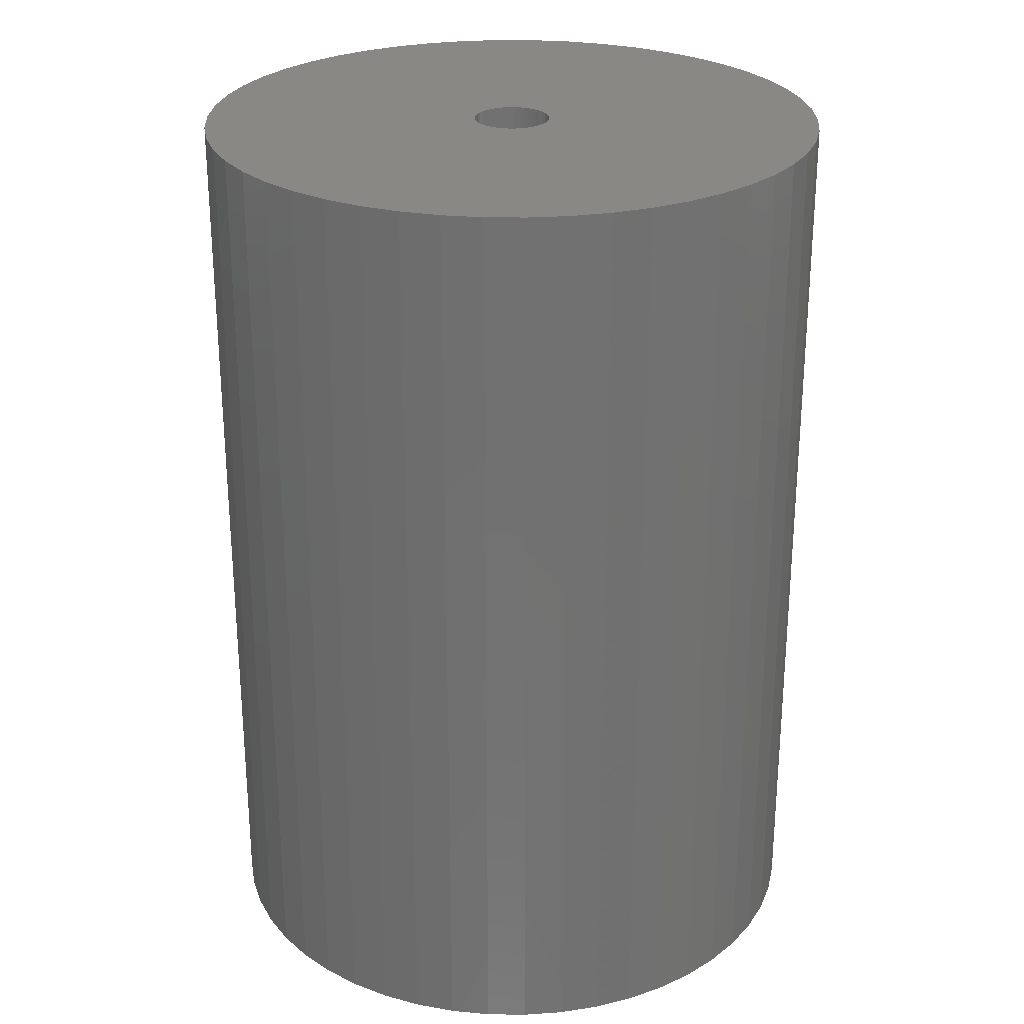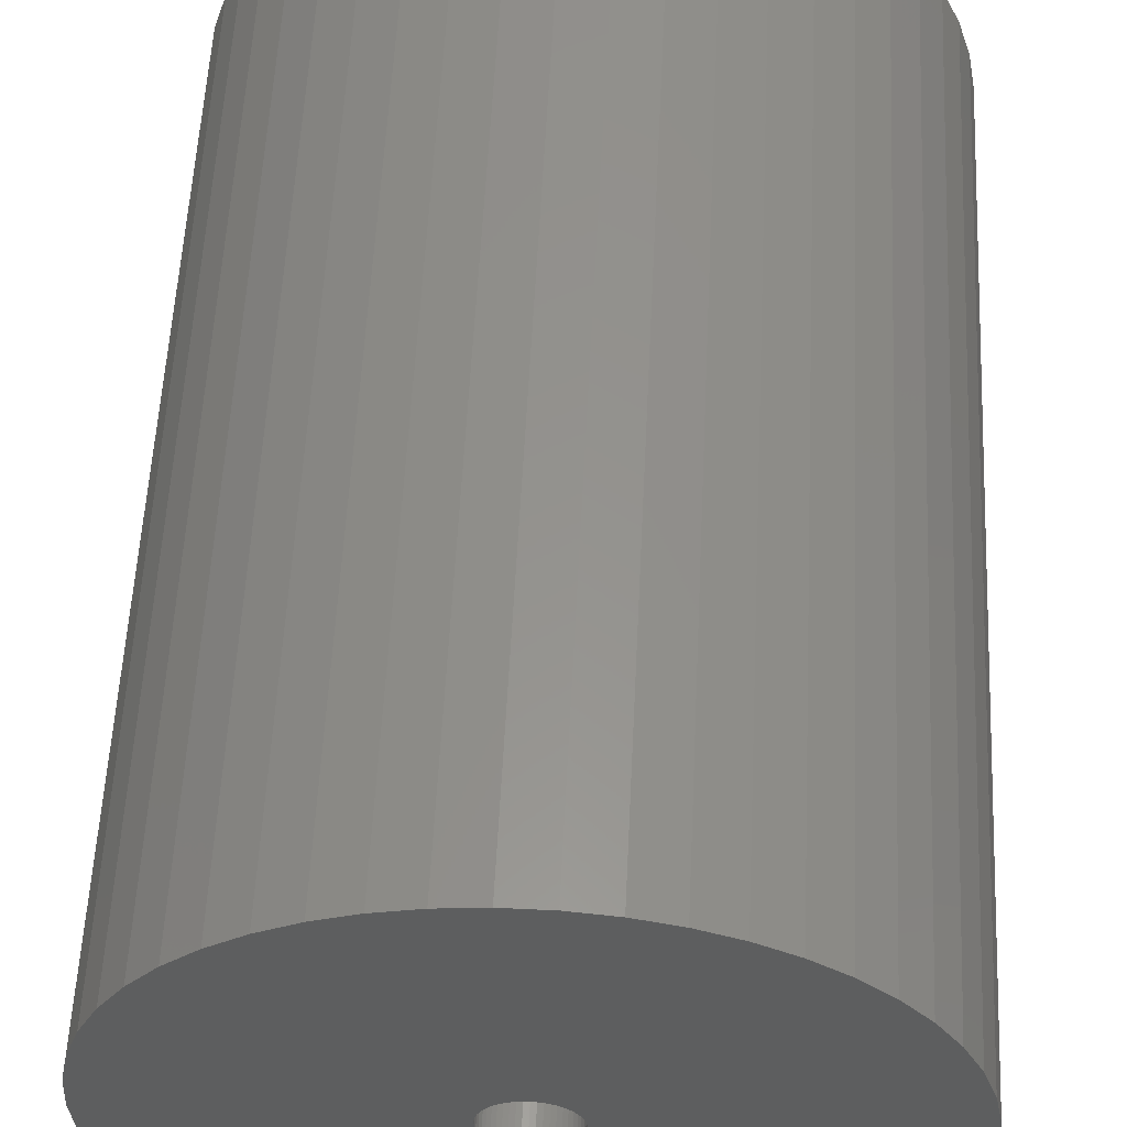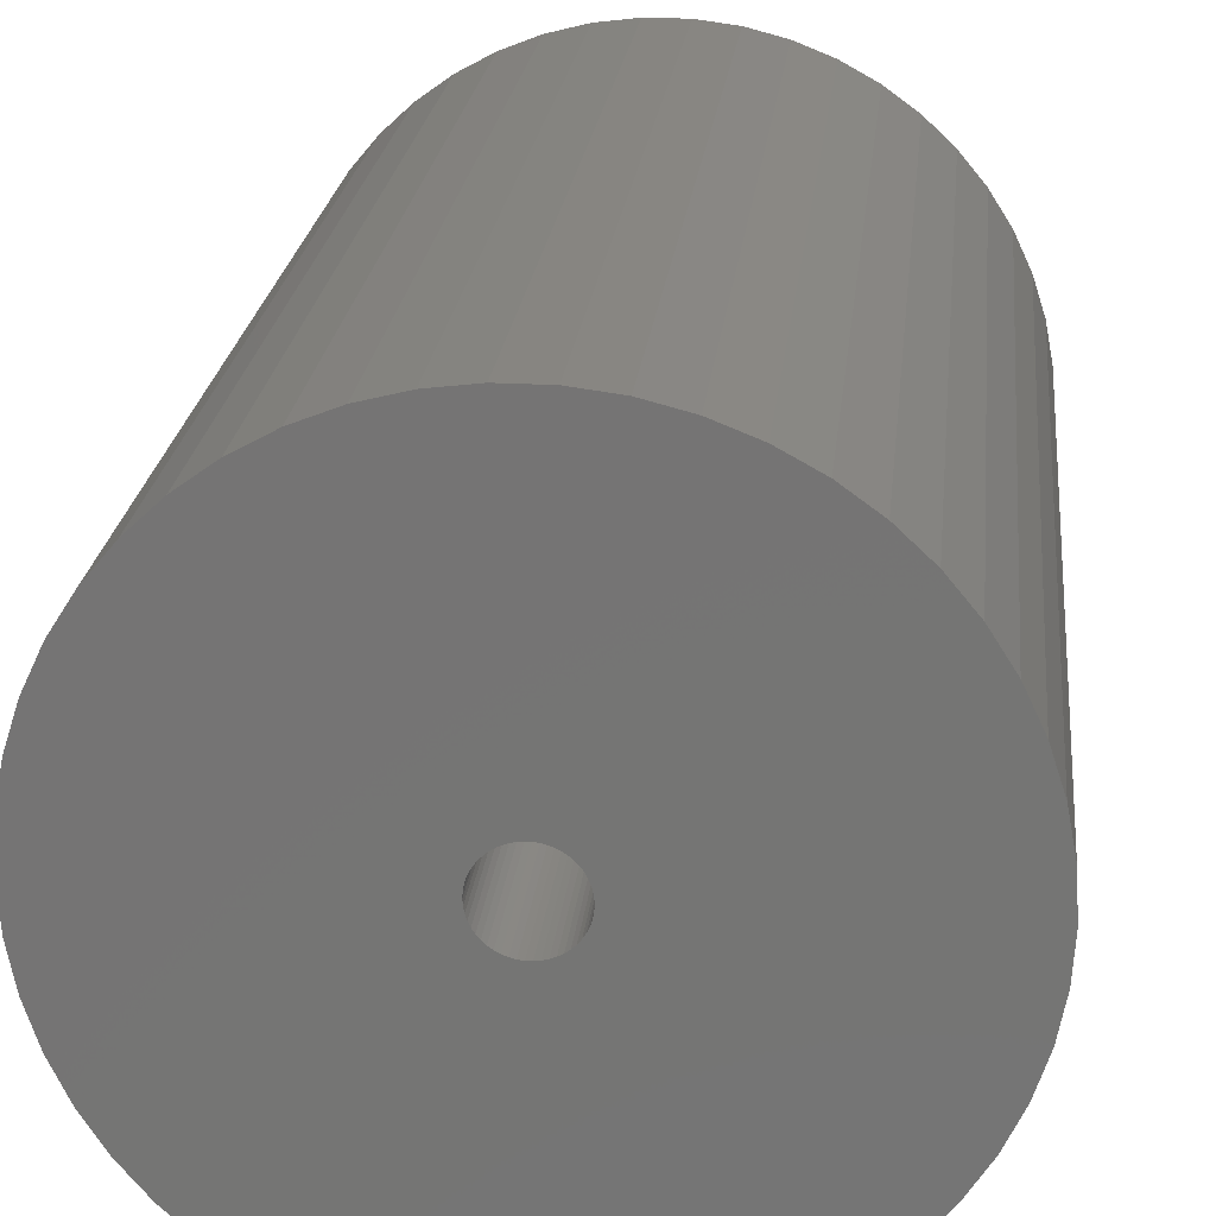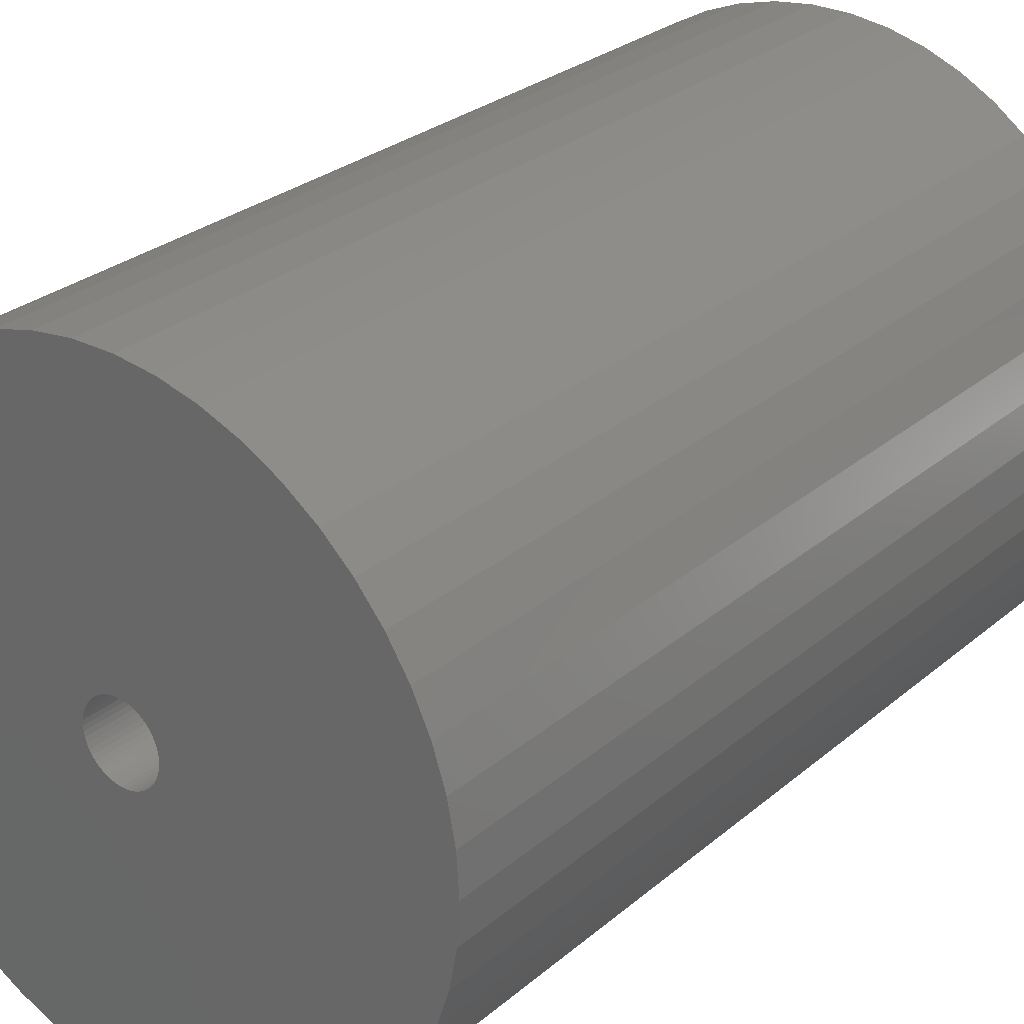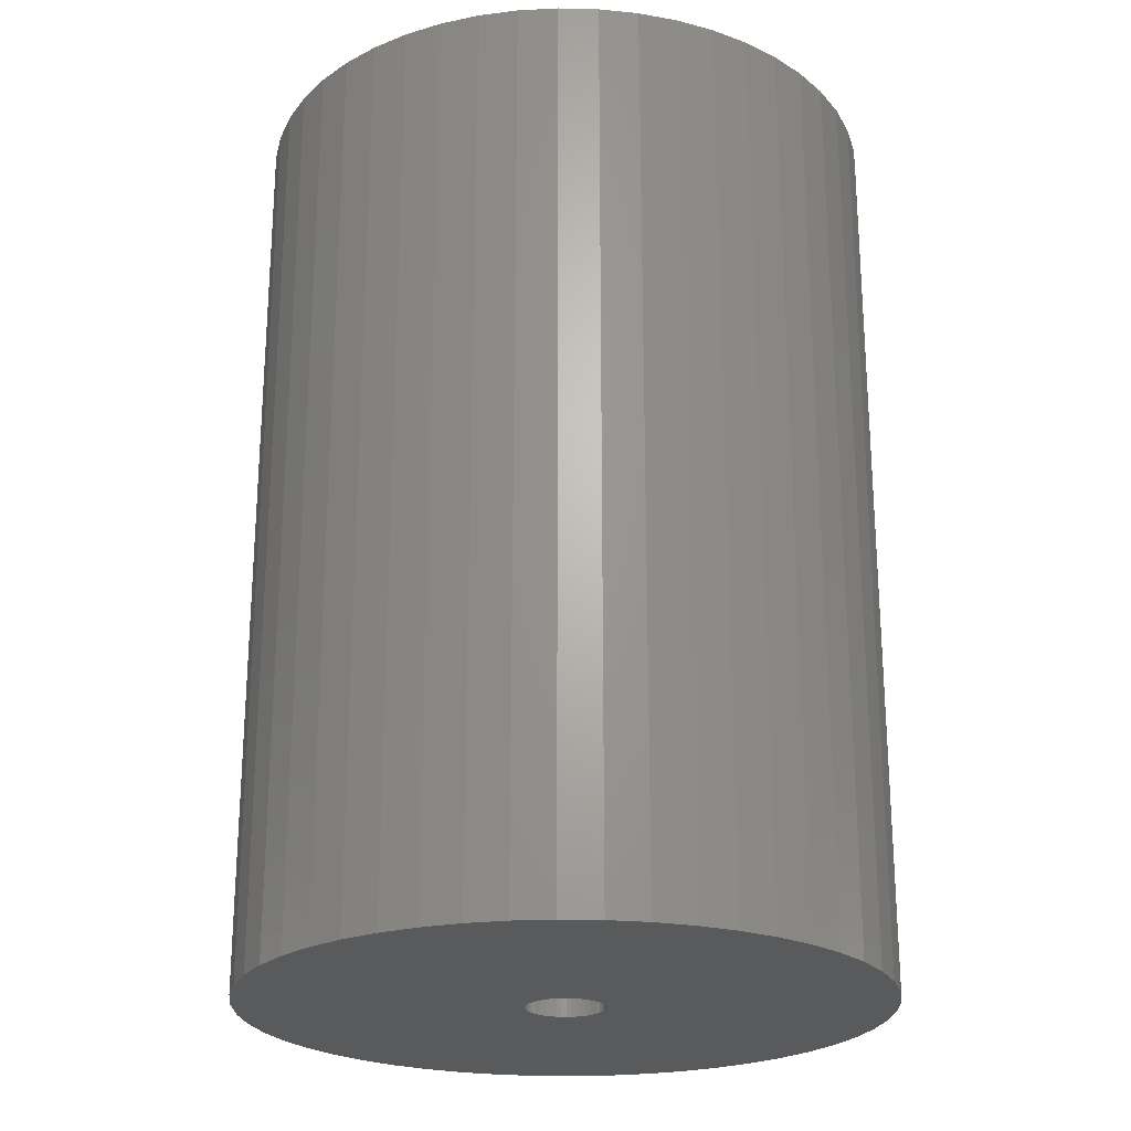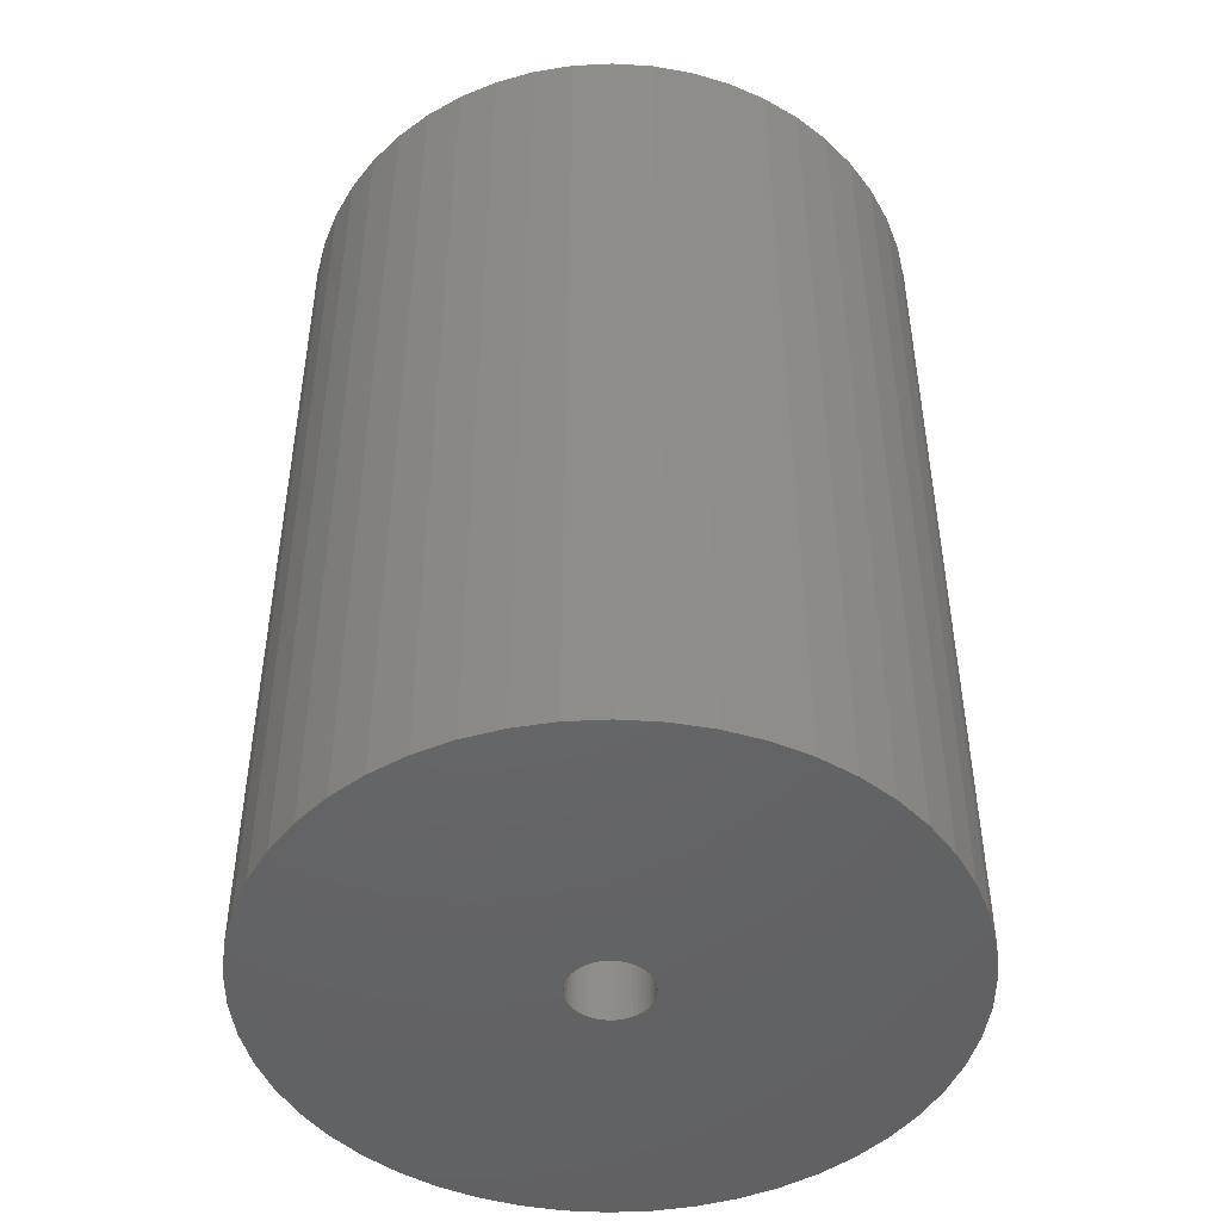
<metadata>
{"format":"stl","ext":"stl","renderer":"f3d","projection":"perspective","resolution":1024,"background":"white","views":[{"elev":26.6,"azim":123.5,"up":"+Z"},{"elev":56.5,"azim":2.8,"up":"+Y"},{"elev":22.0,"azim":5.8,"up":"+Y"},{"elev":27.8,"azim":-141.7,"up":"+Y"},{"elev":-23.5,"azim":177.7,"up":"+Z"},{"elev":-47.0,"azim":176.0,"up":"+Z"}]}
</metadata>
<code>
# stl→obj: 200 verts, 400 faces
v 22.5 0 32.5
v 22.32 2.82 -32.5
v 22.32 2.82 32.5
v 22.5 0 -32.5
v -22.5 0 -32.5
v -22.32 2.82 32.5
v -22.32 2.82 -32.5
v -22.5 0 32.5
v 1.413 22.46 -32.5
v -1.413 22.46 32.5
v 1.413 22.46 32.5
v -1.413 22.46 -32.5
v -1.413 -22.46 -32.5
v 1.413 -22.46 32.5
v -1.413 -22.46 32.5
v 1.413 -22.46 -32.5
v 16.4 15.4 -32.5
v 14.34 17.34 32.5
v 16.4 15.4 32.5
v 14.34 17.34 -32.5
v -14.34 17.34 -32.5
v -16.4 15.4 32.5
v -14.34 17.34 32.5
v -16.4 15.4 -32.5
v -6.953 21.4 -32.5
v -9.58 20.36 32.5
v -6.953 21.4 32.5
v -9.58 20.36 -32.5
v 20.92 8.283 32.5
v 19.72 10.84 -32.5
v 19.72 10.84 32.5
v 20.92 8.283 -32.5
v 9.58 20.36 -32.5
v 6.953 21.4 32.5
v 9.58 20.36 32.5
v 6.953 21.4 -32.5
v 12.06 19 -32.5
v 12.06 19 32.5
v -20.92 8.283 -32.5
v -19.72 10.84 32.5
v -19.72 10.84 -32.5
v -20.92 8.283 32.5
v 2.75 0 32.5
v 2.728 0.3447 32.5
v 21.79 5.596 32.5
v 22.32 -2.82 32.5
v 2.664 0.6839 32.5
v 2.728 -0.3447 32.5
v 2.557 1.012 32.5
v 21.79 -5.596 32.5
v 2.41 1.325 32.5
v 18.2 13.23 32.5
v 2.664 -0.6839 32.5
v 2.225 1.616 32.5
v 20.92 -8.283 32.5
v 2.005 1.883 32.5
v 2.557 -1.012 32.5
v 1.753 2.119 32.5
v 19.72 -10.84 32.5
v 1.474 2.322 32.5
v 2.41 -1.325 32.5
v 1.171 2.488 32.5
v 18.2 -13.23 32.5
v 0.8498 2.615 32.5
v 4.216 22.1 32.5
v 2.225 -1.616 32.5
v 16.4 -15.4 32.5
v 0.5153 2.701 32.5
v 0.1727 2.745 32.5
v -0.1727 2.745 32.5
v -0.5153 2.701 32.5
v -4.216 22.1 32.5
v -0.8498 2.615 32.5
v -1.171 2.488 32.5
v -1.474 2.322 32.5
v -12.06 19 32.5
v -1.753 2.119 32.5
v -2.005 1.883 32.5
v -2.225 1.616 32.5
v 2.005 -1.883 32.5
v 14.34 -17.34 32.5
v 1.753 -2.119 32.5
v 12.06 -19 32.5
v 1.474 -2.322 32.5
v 9.58 -20.36 32.5
v 1.171 -2.488 32.5
v 6.953 -21.4 32.5
v 0.8498 -2.615 32.5
v 4.216 -22.1 32.5
v 0.5153 -2.701 32.5
v 0.1727 -2.745 32.5
v -0.1727 -2.745 32.5
v -0.5153 -2.701 32.5
v -4.216 -22.1 32.5
v -0.8498 -2.615 32.5
v -6.953 -21.4 32.5
v -1.171 -2.488 32.5
v -9.58 -20.36 32.5
v -1.474 -2.322 32.5
v -12.06 -19 32.5
v -1.753 -2.119 32.5
v -14.34 -17.34 32.5
v -2.005 -1.883 32.5
v -16.4 -15.4 32.5
v -2.225 -1.616 32.5
v -18.2 -13.23 32.5
v -2.41 -1.325 32.5
v -19.72 -10.84 32.5
v -2.557 -1.012 32.5
v -20.92 -8.283 32.5
v -2.664 -0.6839 32.5
v -21.79 -5.596 32.5
v -2.728 -0.3447 32.5
v -22.32 -2.82 32.5
v -2.75 0 32.5
v -18.2 13.23 32.5
v -2.41 1.325 32.5
v -2.557 1.012 32.5
v -2.664 0.6839 32.5
v -21.79 5.596 32.5
v -2.728 0.3447 32.5
v -4.216 22.1 -32.5
v -20.92 -8.283 -32.5
v -21.79 -5.596 -32.5
v 4.216 -22.1 -32.5
v 6.953 -21.4 -32.5
v 9.58 -20.36 -32.5
v 21.79 5.596 -32.5
v 18.2 13.23 -32.5
v 4.216 22.1 -32.5
v -18.2 13.23 -32.5
v -21.79 5.596 -32.5
v -12.06 19 -32.5
v 22.32 -2.82 -32.5
v 12.06 -19 -32.5
v 14.34 -17.34 -32.5
v 16.4 -15.4 -32.5
v 20.92 -8.283 -32.5
v 19.72 -10.84 -32.5
v 21.79 -5.596 -32.5
v 18.2 -13.23 -32.5
v -16.4 -15.4 -32.5
v -14.34 -17.34 -32.5
v -18.2 -13.23 -32.5
v -19.72 -10.84 -32.5
v 2.75 0 -32.5
v 2.728 -0.3447 -32.5
v 2.664 -0.6839 -32.5
v 2.728 0.3447 -32.5
v 2.557 -1.012 -32.5
v 2.41 -1.325 -32.5
v 2.664 0.6839 -32.5
v 2.225 -1.616 -32.5
v 2.005 -1.883 -32.5
v 2.557 1.012 -32.5
v 1.753 -2.119 -32.5
v 1.474 -2.322 -32.5
v 2.41 1.325 -32.5
v 1.171 -2.488 -32.5
v 0.8498 -2.615 -32.5
v 2.225 1.616 -32.5
v 0.5153 -2.701 -32.5
v 0.1727 -2.745 -32.5
v -0.1727 -2.745 -32.5
v -0.5153 -2.701 -32.5
v -4.216 -22.1 -32.5
v -0.8498 -2.615 -32.5
v -6.953 -21.4 -32.5
v -1.171 -2.488 -32.5
v -9.58 -20.36 -32.5
v -1.474 -2.322 -32.5
v -12.06 -19 -32.5
v -1.753 -2.119 -32.5
v -2.005 -1.883 -32.5
v -2.225 -1.616 -32.5
v 2.005 1.883 -32.5
v 1.753 2.119 -32.5
v 1.474 2.322 -32.5
v 1.171 2.488 -32.5
v 0.8498 2.615 -32.5
v 0.5153 2.701 -32.5
v 0.1727 2.745 -32.5
v -0.1727 2.745 -32.5
v -0.5153 2.701 -32.5
v -0.8498 2.615 -32.5
v -1.171 2.488 -32.5
v -1.474 2.322 -32.5
v -1.753 2.119 -32.5
v -2.005 1.883 -32.5
v -2.225 1.616 -32.5
v -2.41 1.325 -32.5
v -2.557 1.012 -32.5
v -2.664 0.6839 -32.5
v -2.728 0.3447 -32.5
v -2.75 0 -32.5
v -2.41 -1.325 -32.5
v -2.557 -1.012 -32.5
v -2.664 -0.6839 -32.5
v -2.728 -0.3447 -32.5
v -22.32 -2.82 -32.5
f 1 2 3
f 2 1 4
f 5 6 7
f 6 5 8
f 9 10 11
f 10 9 12
f 13 14 15
f 14 13 16
f 17 18 19
f 18 17 20
f 21 22 23
f 22 21 24
f 25 26 27
f 26 25 28
f 29 30 31
f 30 29 32
f 33 34 35
f 34 33 36
f 37 35 38
f 35 37 33
f 39 40 41
f 40 39 42
f 43 1 3
f 44 3 45
f 1 43 46
f 47 45 29
f 48 46 43
f 49 29 31
f 46 48 50
f 51 31 52
f 53 50 48
f 54 52 19
f 50 53 55
f 56 19 18
f 57 55 53
f 58 18 38
f 55 57 59
f 60 38 35
f 61 59 57
f 62 35 34
f 59 61 63
f 64 34 65
f 66 63 61
f 63 66 67
f 3 44 43
f 45 47 44
f 29 49 47
f 31 51 49
f 52 54 51
f 19 56 54
f 18 58 56
f 38 60 58
f 68 65 11
f 35 62 60
f 34 64 62
f 65 68 64
f 11 69 68
f 11 70 69
f 10 70 11
f 70 10 71
f 72 71 10
f 71 72 73
f 27 73 72
f 73 27 74
f 26 74 27
f 74 26 75
f 76 75 26
f 75 76 77
f 23 77 76
f 77 23 78
f 22 78 23
f 78 22 79
f 80 67 66
f 67 80 81
f 82 81 80
f 81 82 83
f 84 83 82
f 83 84 85
f 86 85 84
f 85 86 87
f 88 87 86
f 87 88 89
f 90 89 88
f 89 90 14
f 91 14 90
f 92 14 91
f 15 92 93
f 94 93 95
f 96 95 97
f 92 15 14
f 98 97 99
f 100 99 101
f 102 101 103
f 104 103 105
f 106 105 107
f 108 107 109
f 110 109 111
f 112 111 113
f 114 113 115
f 116 79 22
f 93 94 15
f 79 116 117
f 95 96 94
f 40 117 116
f 97 98 96
f 117 40 118
f 99 100 98
f 42 118 40
f 101 102 100
f 118 42 119
f 103 104 102
f 120 119 42
f 105 106 104
f 119 120 121
f 107 108 106
f 6 121 120
f 109 110 108
f 121 6 115
f 111 112 110
f 8 115 6
f 113 114 112
f 115 8 114
f 122 27 72
f 27 122 25
f 123 112 124
f 112 123 110
f 16 89 14
f 89 16 125
f 126 85 87
f 85 126 127
f 45 32 29
f 32 45 128
f 3 128 45
f 128 3 2
f 52 17 19
f 17 52 129
f 31 129 52
f 129 31 30
f 36 65 34
f 65 36 130
f 130 11 65
f 11 130 9
f 20 38 18
f 38 20 37
f 41 116 131
f 116 41 40
f 131 22 24
f 22 131 116
f 132 42 39
f 42 132 120
f 7 120 132
f 120 7 6
f 28 76 26
f 76 28 133
f 133 23 76
f 23 133 21
f 12 72 10
f 72 12 122
f 46 4 1
f 4 46 134
f 127 83 85
f 83 127 135
f 136 67 81
f 67 136 137
f 59 138 55
f 138 59 139
f 55 140 50
f 140 55 138
f 67 141 63
f 141 67 137
f 142 102 104
f 102 142 143
f 144 108 145
f 108 144 106
f 146 4 134
f 147 134 140
f 4 146 2
f 148 140 138
f 149 2 146
f 150 138 139
f 2 149 128
f 151 139 141
f 152 128 149
f 153 141 137
f 128 152 32
f 154 137 136
f 155 32 152
f 156 136 135
f 32 155 30
f 157 135 127
f 158 30 155
f 159 127 126
f 30 158 129
f 160 126 125
f 161 129 158
f 129 161 17
f 134 147 146
f 140 148 147
f 138 150 148
f 139 151 150
f 141 153 151
f 137 154 153
f 136 156 154
f 135 157 156
f 162 125 16
f 127 159 157
f 126 160 159
f 125 162 160
f 16 163 162
f 16 164 163
f 13 164 16
f 164 13 165
f 166 165 13
f 165 166 167
f 168 167 166
f 167 168 169
f 170 169 168
f 169 170 171
f 172 171 170
f 171 172 173
f 143 173 172
f 173 143 174
f 142 174 143
f 174 142 175
f 176 17 161
f 17 176 20
f 177 20 176
f 20 177 37
f 178 37 177
f 37 178 33
f 179 33 178
f 33 179 36
f 180 36 179
f 36 180 130
f 181 130 180
f 130 181 9
f 182 9 181
f 183 9 182
f 12 183 184
f 122 184 185
f 25 185 186
f 183 12 9
f 28 186 187
f 133 187 188
f 21 188 189
f 24 189 190
f 131 190 191
f 41 191 192
f 39 192 193
f 132 193 194
f 7 194 195
f 144 175 142
f 184 122 12
f 175 144 196
f 185 25 122
f 145 196 144
f 186 28 25
f 196 145 197
f 187 133 28
f 123 197 145
f 188 21 133
f 197 123 198
f 189 24 21
f 124 198 123
f 190 131 24
f 198 124 199
f 191 41 131
f 200 199 124
f 192 39 41
f 199 200 195
f 193 132 39
f 5 195 200
f 194 7 132
f 195 5 7
f 125 87 89
f 87 125 126
f 50 134 46
f 134 50 140
f 135 81 83
f 81 135 136
f 63 139 59
f 139 63 141
f 166 15 94
f 15 166 13
f 170 96 98
f 96 170 168
f 168 94 96
f 94 168 166
f 142 106 144
f 106 142 104
f 145 110 123
f 110 145 108
f 124 114 200
f 114 124 112
f 200 8 5
f 8 200 114
f 172 98 100
f 98 172 170
f 143 100 102
f 100 143 172
f 155 51 158
f 51 155 49
f 158 54 161
f 54 158 51
f 180 62 64
f 62 180 179
f 186 73 74
f 73 186 185
f 118 191 117
f 191 118 192
f 147 43 146
f 43 147 48
f 177 56 58
f 56 177 176
f 183 69 70
f 69 183 182
f 178 58 60
f 58 178 177
f 115 194 121
f 194 115 195
f 79 189 78
f 189 79 190
f 187 74 75
f 74 187 186
f 185 71 73
f 71 185 184
f 151 57 150
f 57 151 61
f 173 103 101
f 103 173 174
f 107 197 109
f 197 107 196
f 157 86 84
f 86 157 159
f 149 47 152
f 47 149 44
f 152 49 155
f 49 152 47
f 161 56 176
f 56 161 54
f 181 64 68
f 64 181 180
f 182 68 69
f 68 182 181
f 179 60 62
f 60 179 178
f 119 192 118
f 192 119 193
f 121 193 119
f 193 121 194
f 117 190 79
f 190 117 191
f 184 70 71
f 70 184 183
f 188 75 77
f 75 188 187
f 189 77 78
f 77 189 188
f 146 44 149
f 44 146 43
f 150 53 148
f 53 150 57
f 154 66 153
f 66 154 80
f 163 92 91
f 92 163 164
f 113 195 115
f 195 113 199
f 103 175 105
f 175 103 174
f 162 91 90
f 91 162 163
f 153 61 151
f 61 153 66
f 167 97 95
f 97 167 169
f 165 95 93
f 95 165 167
f 109 198 111
f 198 109 197
f 111 199 113
f 199 111 198
f 159 88 86
f 88 159 160
f 160 90 88
f 90 160 162
f 156 84 82
f 84 156 157
f 148 48 147
f 48 148 53
f 169 99 97
f 99 169 171
f 105 196 107
f 196 105 175
f 154 82 80
f 82 154 156
f 164 93 92
f 93 164 165
f 171 101 99
f 101 171 173

</code>
